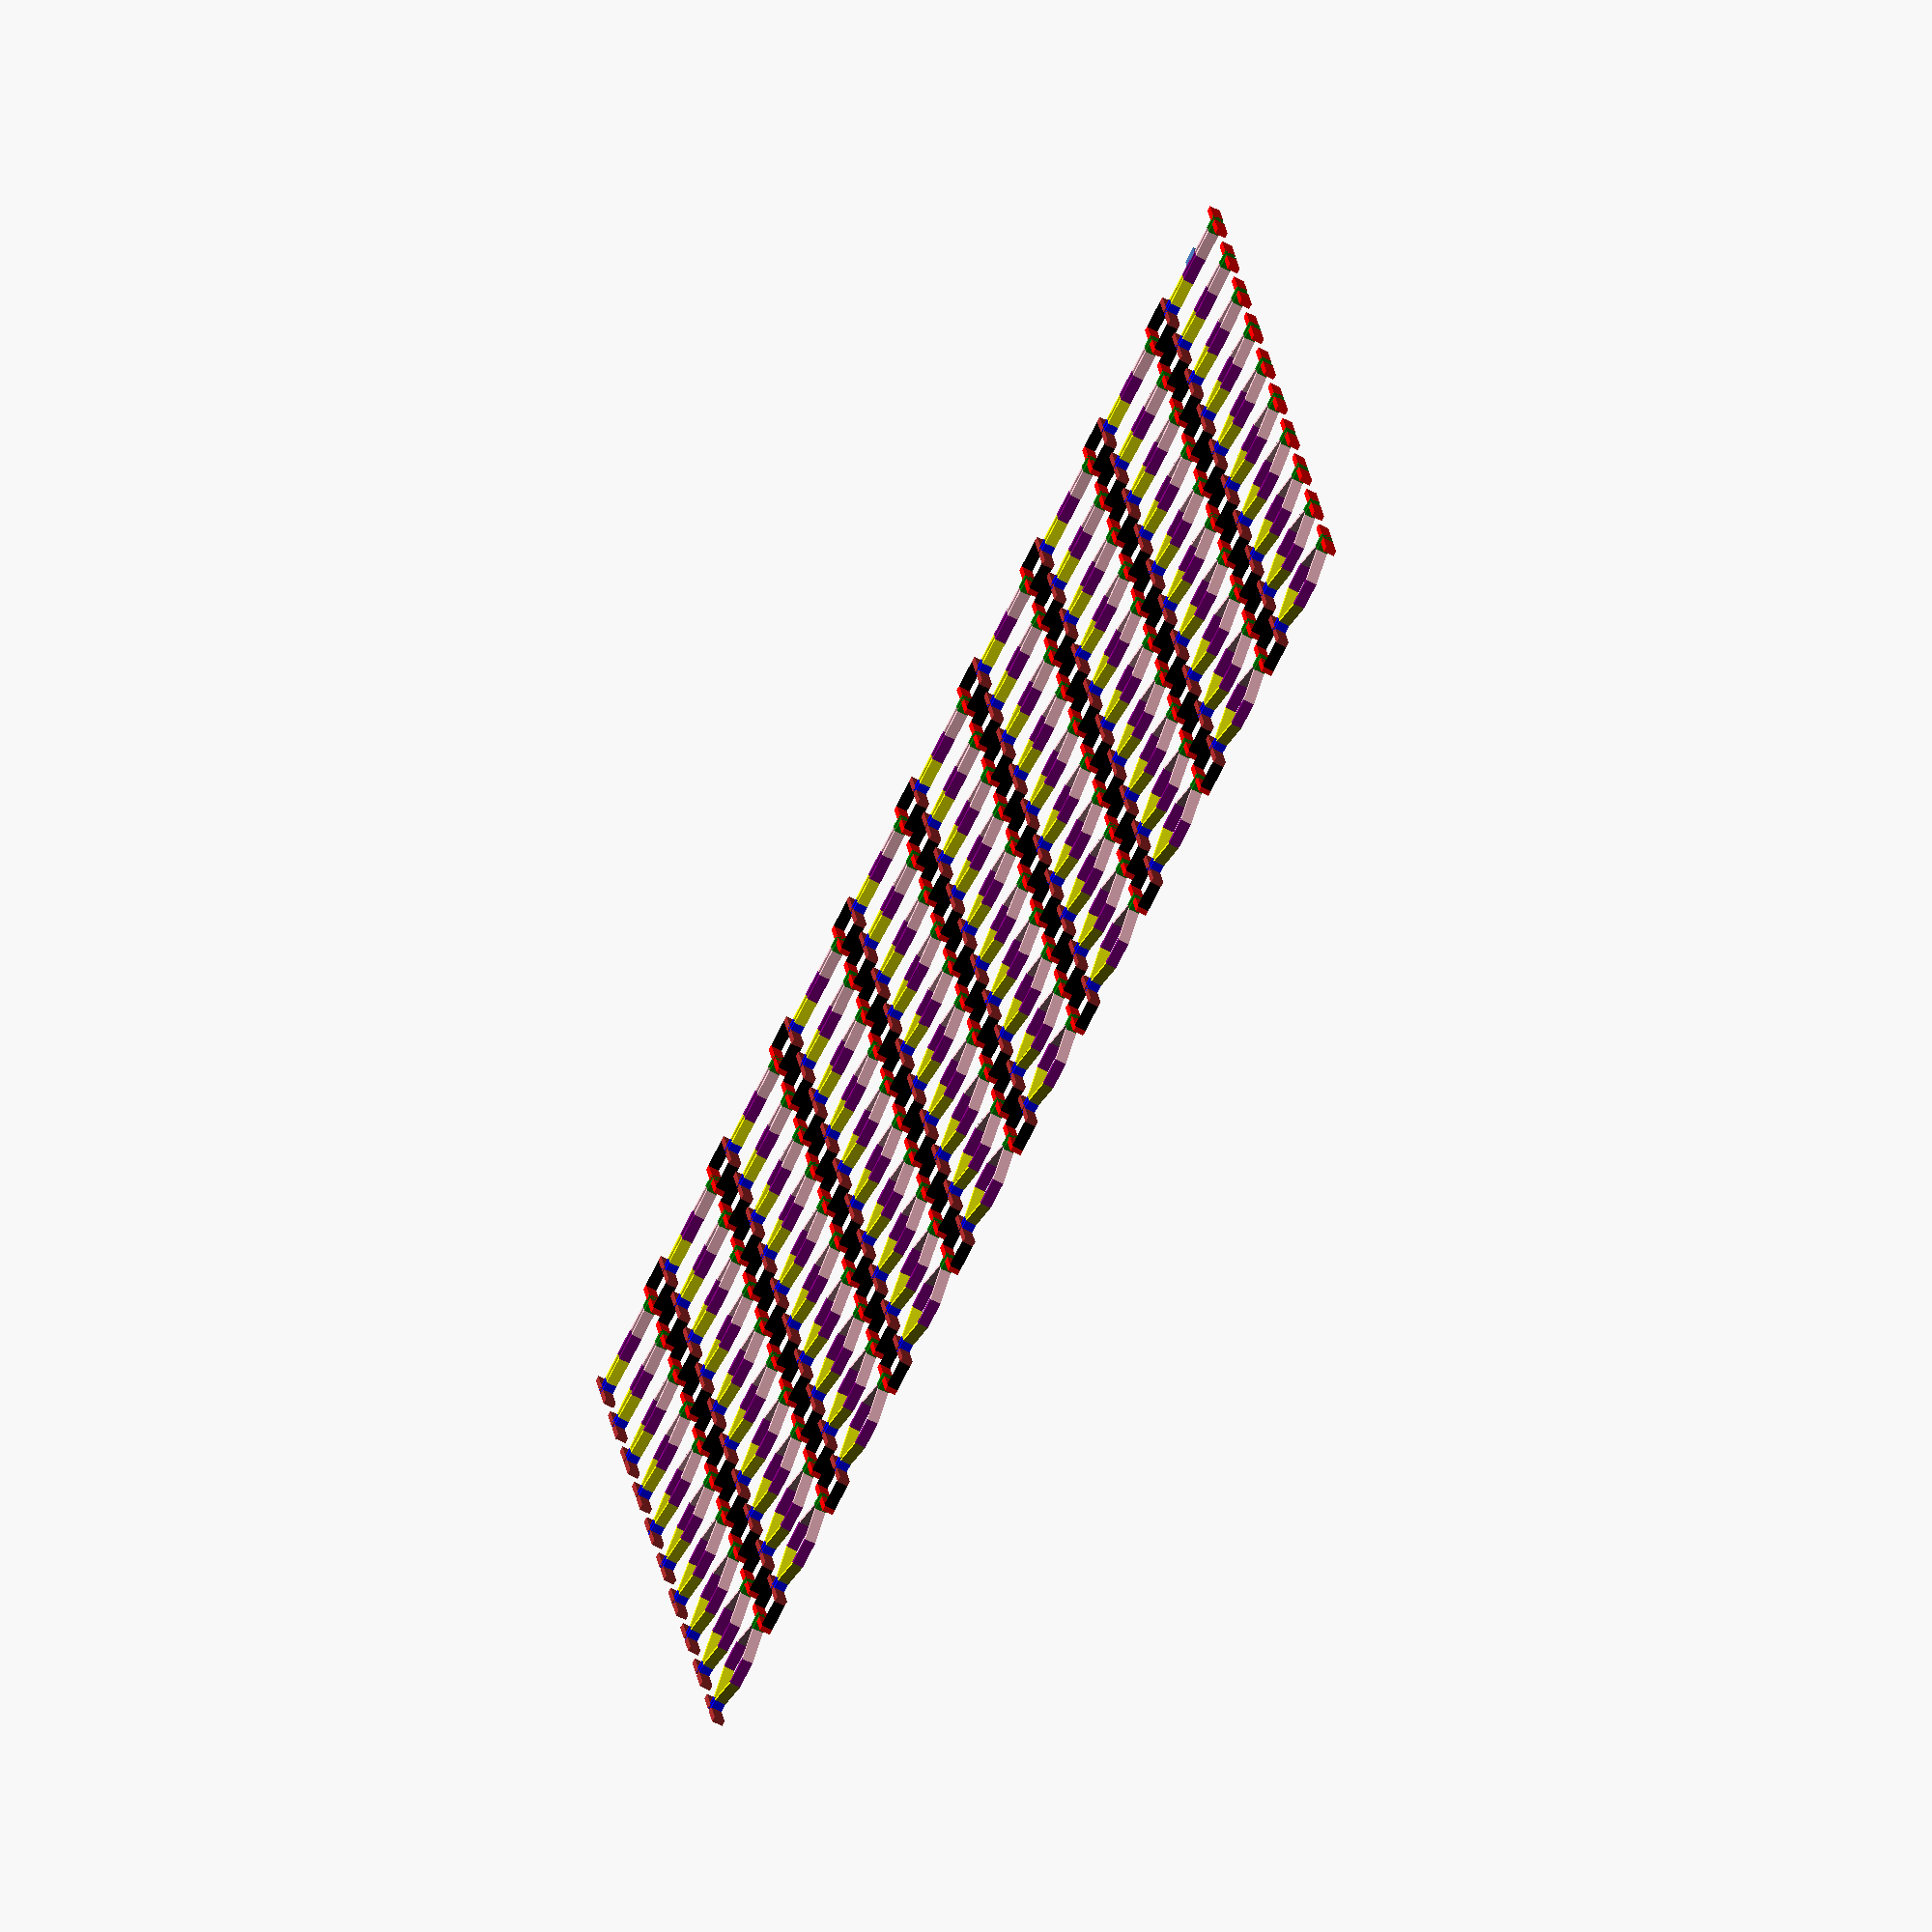
<openscad>
// Calibrate X axis
// Set backlash compensation to 0 in your software while sampling an axis.
// Each step up increases backlash offset with 0.01
// Each step right increases backlash offset with 0.10
// locate the figure with the smallest offset value and add backlash offset to it. This calculated value is your backlash offset to be entered in the printer sotware.
// E.g. if the correct figure is number 7 to the right and number 4 from the bottom and backlashstartvalue is 0.7:
// 0.7 + 0.03 + 0.5 = 1.23
// To make files for  calibrating the Y axis turn the print 90 degrees in the slicer.

/* [Size and start point] */
//Number of strips to print.
Rows = 10; //[1:1:20]
//What is the starting point? Make sure that the end-value is no more than 1.99 (Rows/10+Backlashstartvalue <= 2) because the "reset-loops" are only 2 mm
Backlashstartvalue = 0.00; // [0.0:0.1:1.9]
/* [Print thickness and height] */
//Suggestion: Wallheight = Nozzle diameter.
wallheight = 0.8; //[0.2:0.05:0.8]

//Suggestion: Wallthickness = 2 or 2.5 times the Wallheight. Those are values that work for me. Your mileage may vary a lot. Your slicer of course needs to be set acordingly so the print is made in a single layer. Fatter lines stick better to the plate but thinner lines are easier to interpret.
wallthickness = 0.4; //[0.2:0.05:1.6]

rowspacing = 1;

mirror_spacing = 3.5; // spacing between the mirrored patterns

//Each sample right handed
module unit_r(sx, sy, bl)
{
color("red")
    translate([(sx+0), (sy+0), 0])
        cube([3, wallthickness, wallheight], center=false);
    
color("green")
    translate([(sx+3-wallthickness), (sy+0), 0])
        cube([wallthickness, 1, wallheight], center=false);

color("pink")    
   linear_extrude(height = wallheight, center = false, convexity = 10, twist = 0)
    polygon(points=[[sx+3-wallthickness,sy+1],[sx+3-wallthickness+wallthickness,sy++1],[sx+3-wallthickness-bl+wallthickness,sy+3],[sx+3-wallthickness-bl,sy+3]]);
    
color("purple")
    translate([(sx+3-wallthickness-bl), (sy+3), 0])
        cube([wallthickness, 2, wallheight], center=false);    

color("yellow")
    linear_extrude(height = wallheight, center = false, convexity = 10, twist = 0)
   polygon(points=[[sx+3-wallthickness-bl,sy+5],[sx+3-wallthickness-bl+wallthickness,sy+5],[sx+3-wallthickness+wallthickness,sy+7],[sx+3-wallthickness,sy+7]]);
    
color("blue")
    translate([(sx+3-wallthickness+0), (sy+7), 0])
            cube([wallthickness, 1, wallheight], center=false);
        
color("brown")
    translate([(sx+0), (sy+8-wallthickness), 0])
        cube([3, wallthickness, wallheight], center=false);
        
//Connect each sample
    if (sy>0)
     {
color("black")
    translate([(sx), (sy-2), 0])
        cube([wallthickness, 2, wallheight], center=false);
     }
}

module unit_l(sx, sy, bl)
{
    sx = sx+mirror_spacing; 
    
color("red")
    translate([(sx+0), (sy+0), 0])
        cube([3, wallthickness, wallheight], center=false);
    
color("green")
    translate([(sx+0), (sy+0), 0])
        cube([wallthickness, 1, wallheight], center=false);

color("pink")    
   linear_extrude(height = wallheight, center = false, convexity = 10, twist = 0)
    polygon(points=[[sx,sy+1],[sx+wallthickness,sy++1],[sx+bl+wallthickness,sy+3],[sx+bl,sy+3]]);
    
color("purple")
    translate([(sx+bl), (sy+3), 0])
        cube([wallthickness, 2, wallheight], center=false);    

color("yellow")
    linear_extrude(height = wallheight, center = false, convexity = 10, twist = 0)
   polygon(points=[[sx+bl,sy+5],[sx+bl+wallthickness,sy+5],[sx+wallthickness,sy+7],[sx,sy+7]]);
    
color("blue")
    translate([(sx+0), (sy+7), 0])
            cube([wallthickness, 1, wallheight], center=false);
        
color("brown")
    translate([(sx+0), (sy+8-wallthickness), 0])
        cube([3, wallthickness, wallheight], center=false);
        
//Connect each sample
    if (sy>0)
     {
color("black")
    translate([(sx+3-wallthickness), (sy-2), 0])
        cube([wallthickness, 2, wallheight], center=false);
     }
}


//draw y strips right handed --> how to invert??
translate([-48, -49, 0]) {
for (soffsy=[0:20:(Rows*20-10)])
{
    //draw 10 samples
   for (soffsx=[0:10:90])
    {
        
        sbl = (Backlashstartvalue + soffsy/100+ soffsx/1000);

        echo("Backlash is  ", sbl);
        
      unit_r(soffsy/2, soffsx, sbl  );    
    }
}


//draw y strips left handed
for (soffsy=[0:20:(Rows*20-10)])
{
    //draw 10 samples
   for (soffsx=[0:10:90])
    {
        
        sbl = (Backlashstartvalue + soffsy/100+ soffsx/1000);

        echo("Backlash is  ", sbl);
        
      unit_l(soffsy/2, soffsx, sbl  );    
    }
}


// The blob that marks zero
//color("black")
    translate([1.6, 3, 0])
        cube([(3*wallthickness), (3*wallthickness), wallheight], center=false);
}

</openscad>
<views>
elev=245.4 azim=280.9 roll=297.6 proj=o view=solid
</views>
